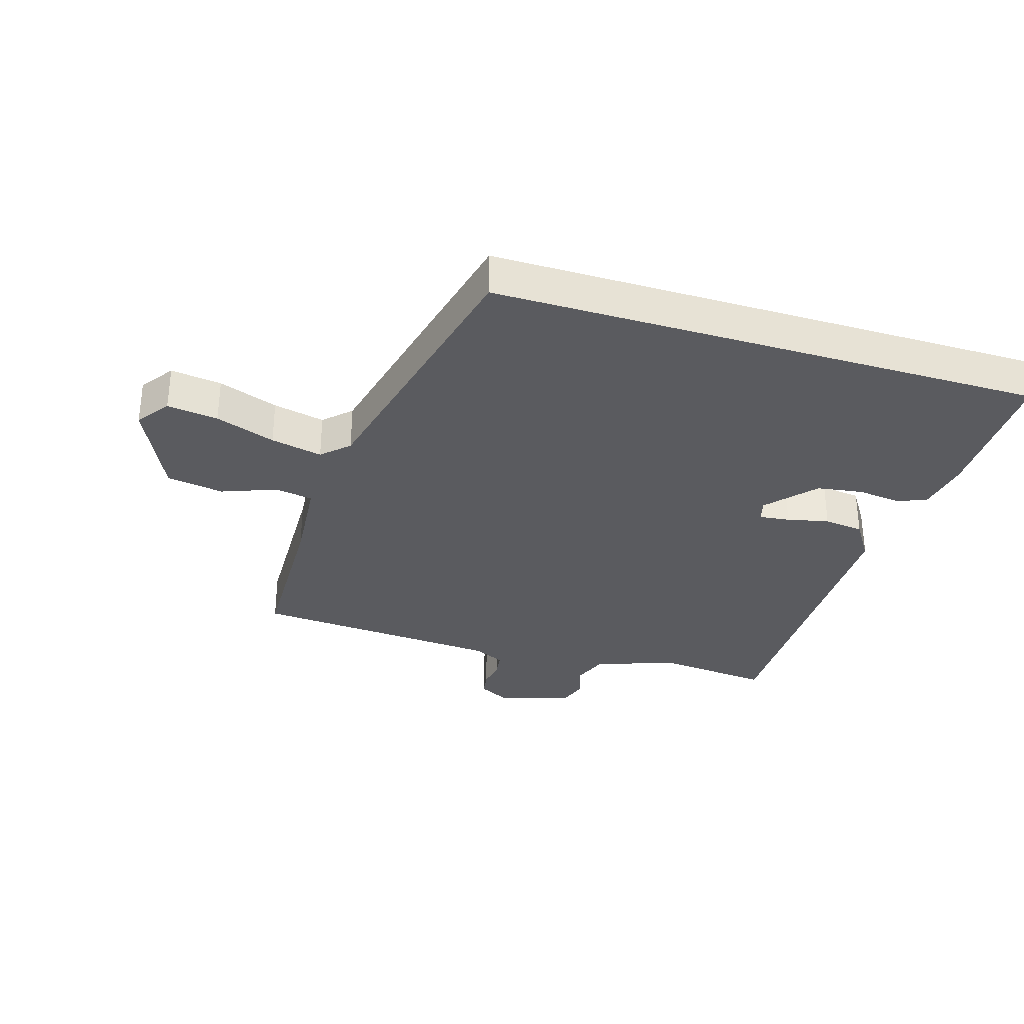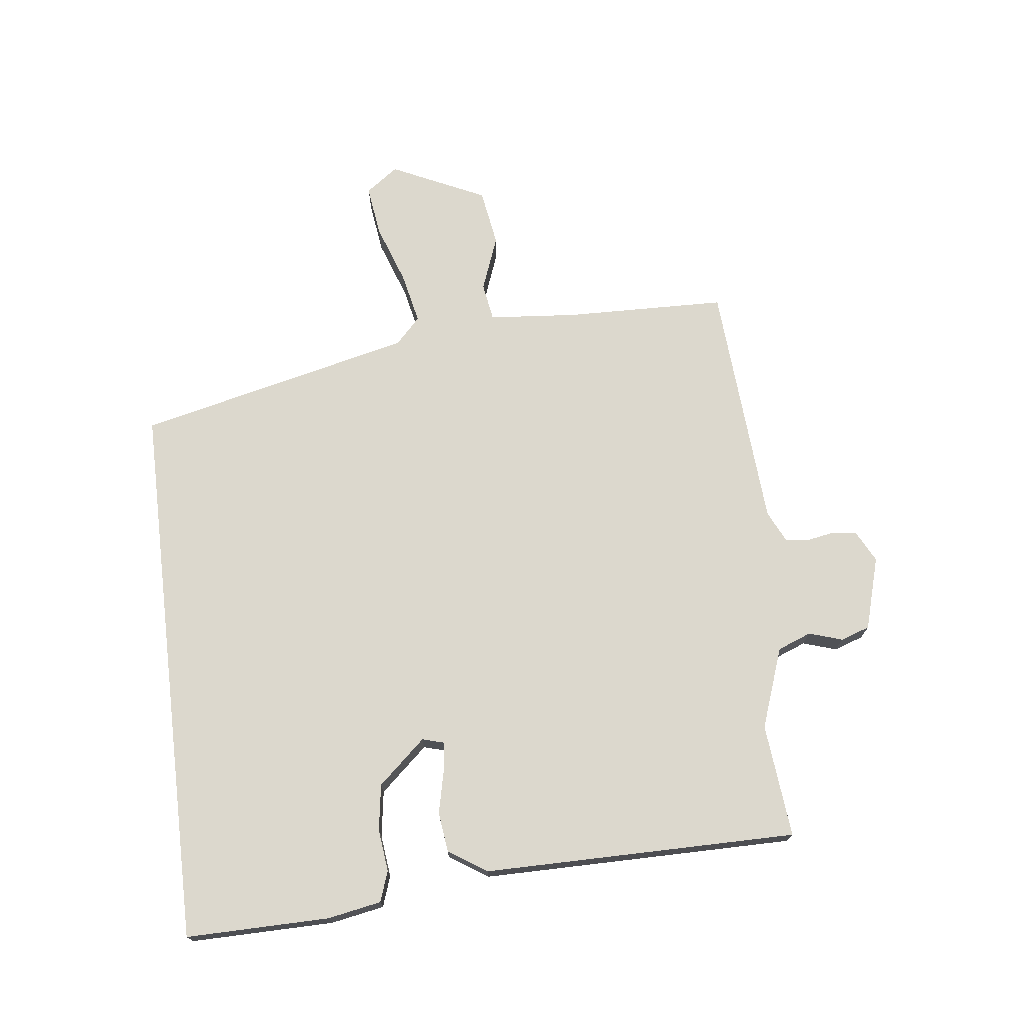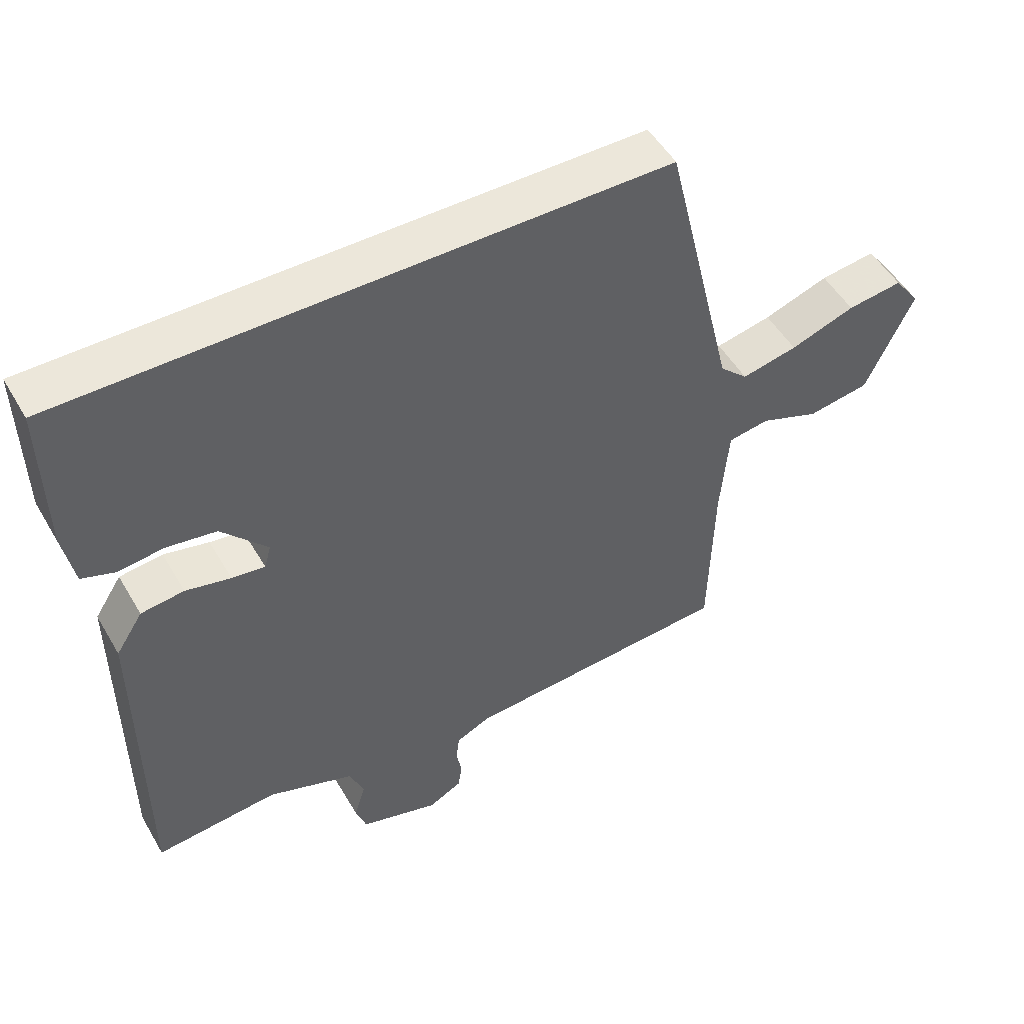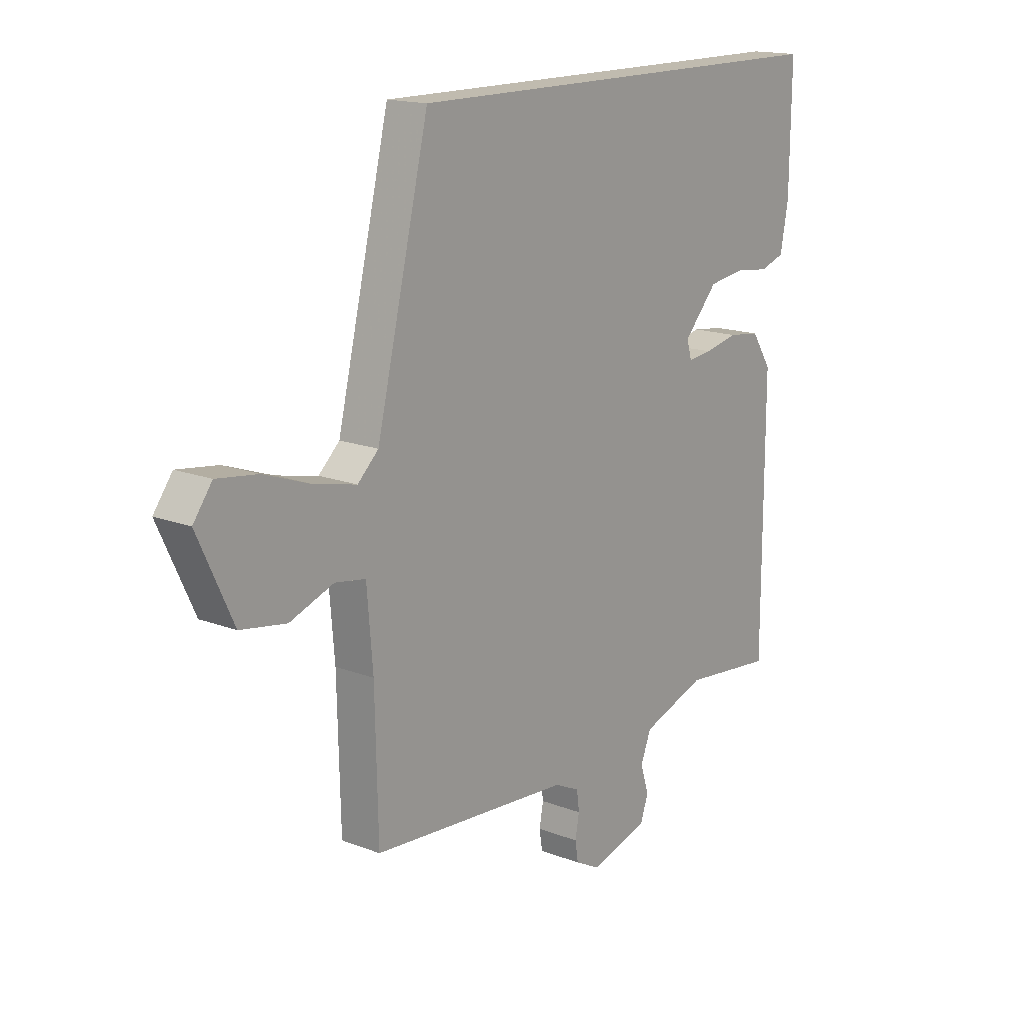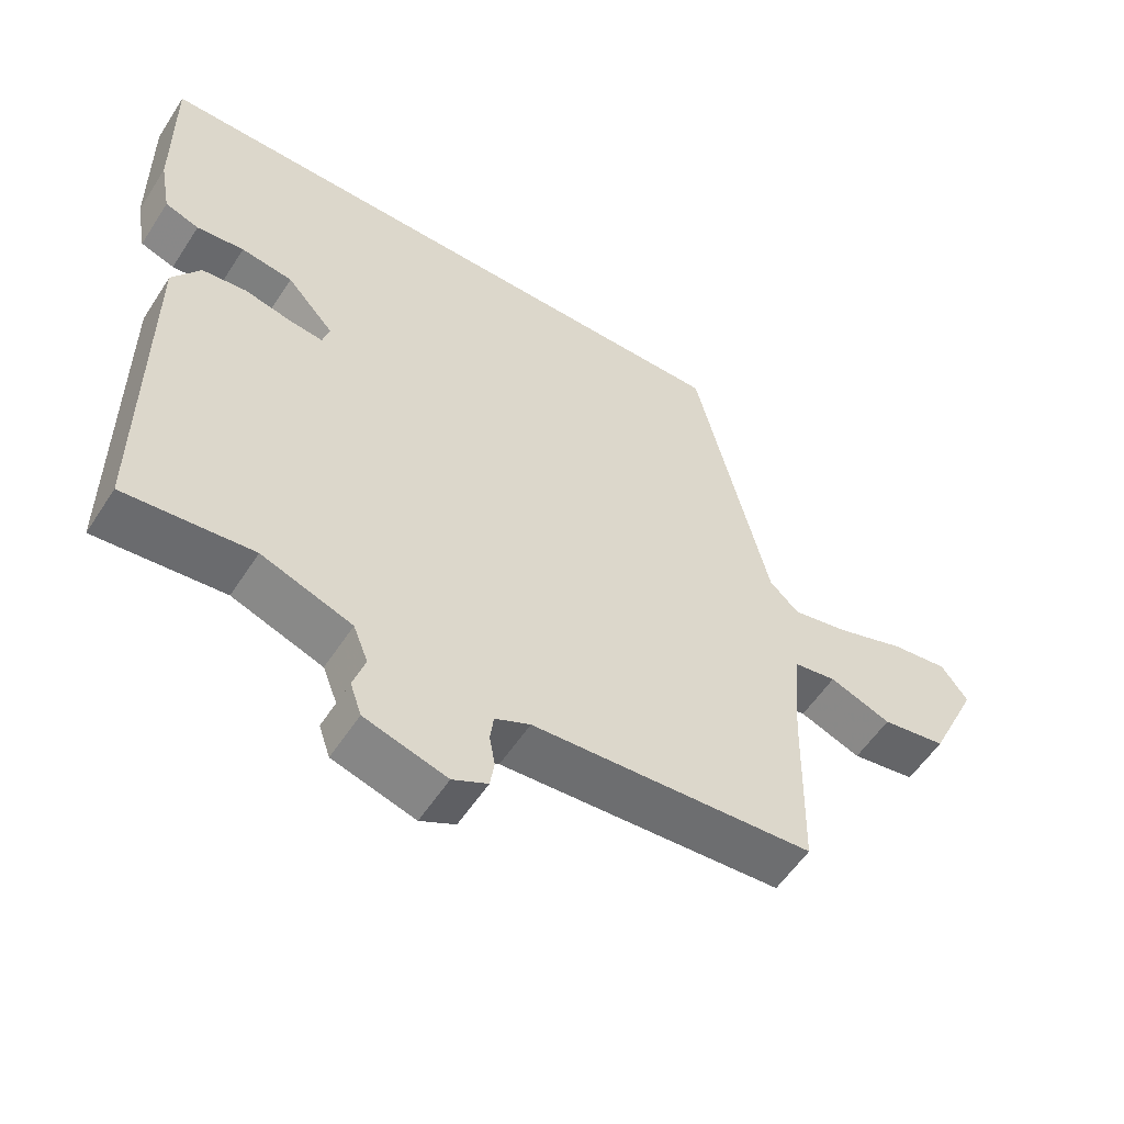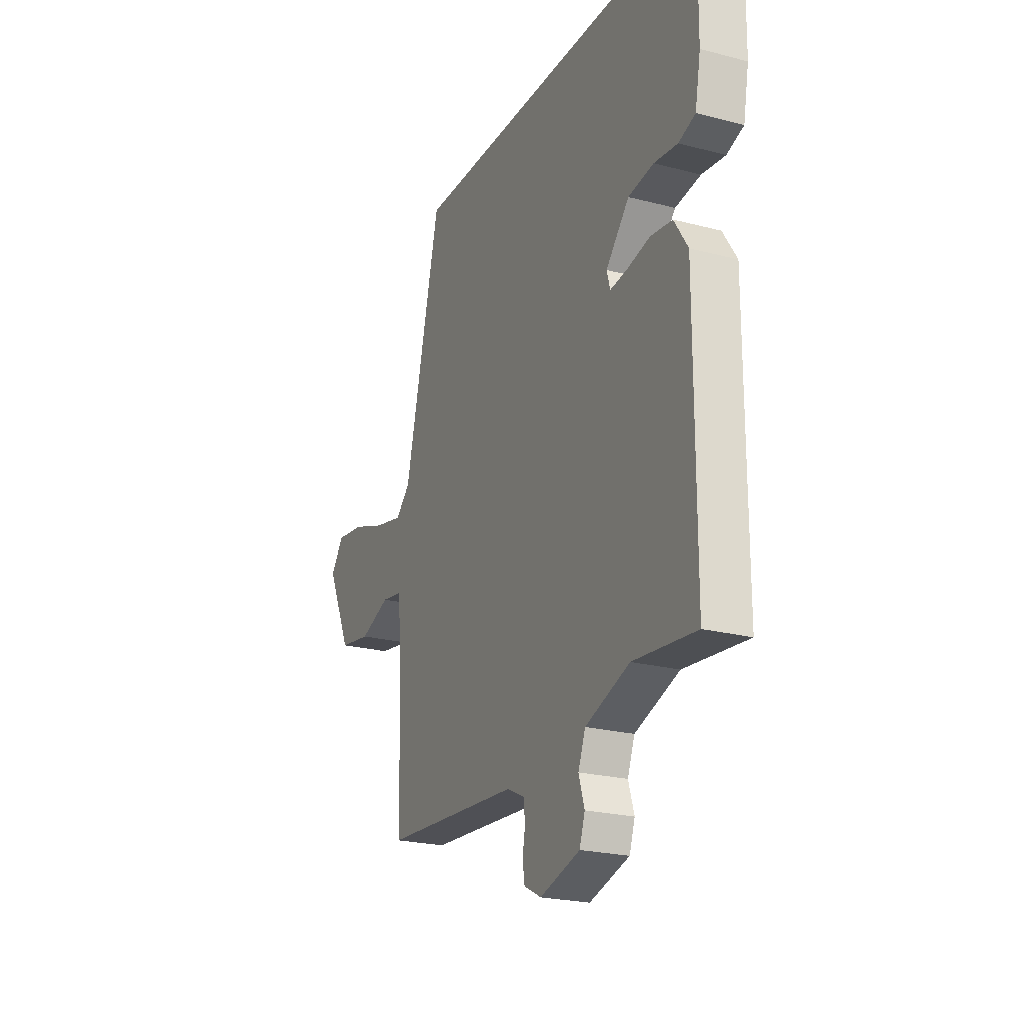
<metadata>
{"format":"obj","ext":"obj","renderer":"f3d","projection":"perspective","resolution":1024,"background":"white","views":[{"elev":-32.9,"azim":-16.9,"up":"+Y"},{"elev":72.5,"azim":83.3,"up":"+Y"},{"elev":50.7,"azim":150.6,"up":"+Z"},{"elev":16.0,"azim":-51.3,"up":"+Z"},{"elev":-56.1,"azim":147.4,"up":"+Z"},{"elev":-22.9,"azim":65.9,"up":"+Z"}]}
</metadata>
<code>
v 0.524 0.07 0.5
v 0.521 0.07 0.269
v 0.505 0.07 0.183
v 0.456 0.07 0.166
v 0.388 0.07 0.174
v 0.314 0.07 0.163
v 0.246 0.07 0.087
v 0.256 0.07 0.052
v 0.305 0.07 0.058
v 0.372 0.07 0.073
v 0.436 0.07 0.065
v 0.476 0.07 0.003
v 0.475 0.07 -0.501
v 0.292 0.07 -0.483
v 0.163 0.07 -0.529
v 0.142 0.07 -0.583
v 0.159 0.07 -0.637
v 0.143 0.07 -0.684
v 0.026 0.07 -0.718
v -0.024 0.07 -0.692
v -0.03 0.07 -0.653
v -0.022 0.07 -0.609
v -0.027 0.07 -0.57
v -0.077 0.07 -0.546
v -0.479 0.07 -0.518
v -0.485 0.07 -0.259
v -0.497 0.07 -0.116
v -0.558 0.07 -0.106
v -0.646 0.07 -0.139
v -0.738 0.07 -0.124
v -0.809 0.07 0.028
v -0.771 0.07 0.08
v -0.689 0.07 0.069
v -0.593 0.07 0.035
v -0.51 0.07 0.017
v -0.468 0.07 0.057
v -0.363 0.07 0.5
v 0.524 0 0.5
v 0.521 0 0.269
v 0.505 0 0.183
v 0.456 0 0.166
v 0.388 0 0.174
v 0.314 0 0.163
v 0.246 0 0.087
v 0.256 0 0.052
v 0.305 0 0.058
v 0.372 0 0.073
v 0.436 0 0.065
v 0.476 0 0.003
v 0.475 0 -0.501
v 0.292 0 -0.483
v 0.163 0 -0.529
v 0.142 0 -0.583
v 0.159 0 -0.637
v 0.143 0 -0.684
v 0.026 0 -0.718
v -0.024 0 -0.692
v -0.03 0 -0.653
v -0.022 0 -0.609
v -0.027 0 -0.57
v -0.077 0 -0.546
v -0.479 0 -0.518
v -0.485 0 -0.259
v -0.497 0 -0.116
v -0.558 0 -0.106
v -0.646 0 -0.139
v -0.738 0 -0.124
v -0.809 0 0.028
v -0.771 0 0.08
v -0.689 0 0.069
v -0.593 0 0.035
v -0.51 0 0.017
v -0.468 0 0.057
v -0.363 0 0.5
f 36 37 1 2
f 35 36 2
f 31 32 33 34
f 31 34 35
f 28 29 30 31
f 27 28 31 35
f 24 25 26
f 23 24 26 27
f 19 20 21 22
f 19 22 23
f 16 17 18 19
f 15 16 19 23
f 14 15 23 27
f 9 10 11 12
f 8 9 12 13
f 2 3 4 5
f 2 5 6
f 35 2 6
f 27 35 6 7
f 8 13 14 27
f 7 8 27
f 39 38 74 73
f 39 73 72
f 71 70 69 68
f 72 71 68
f 68 67 66 65
f 72 68 65 64
f 63 62 61
f 64 63 61 60
f 59 58 57 56
f 60 59 56
f 56 55 54 53
f 60 56 53 52
f 64 60 52 51
f 49 48 47 46
f 50 49 46 45
f 42 41 40 39
f 43 42 39
f 43 39 72
f 44 43 72 64
f 64 51 50 45
f 64 45 44
f 1 38 39 2
f 2 39 40 3
f 3 40 41 4
f 4 41 42 5
f 5 42 43 6
f 6 43 44 7
f 7 44 45 8
f 8 45 46 9
f 9 46 47 10
f 10 47 48 11
f 11 48 49 12
f 12 49 50 13
f 13 50 51 14
f 14 51 52 15
f 15 52 53 16
f 16 53 54 17
f 17 54 55 18
f 18 55 56 19
f 19 56 57 20
f 20 57 58 21
f 21 58 59 22
f 22 59 60 23
f 23 60 61 24
f 24 61 62 25
f 25 62 63 26
f 26 63 64 27
f 27 64 65 28
f 28 65 66 29
f 29 66 67 30
f 30 67 68 31
f 31 68 69 32
f 32 69 70 33
f 33 70 71 34
f 34 71 72 35
f 35 72 73 36
f 36 73 74 37
f 37 74 38 1

</code>
